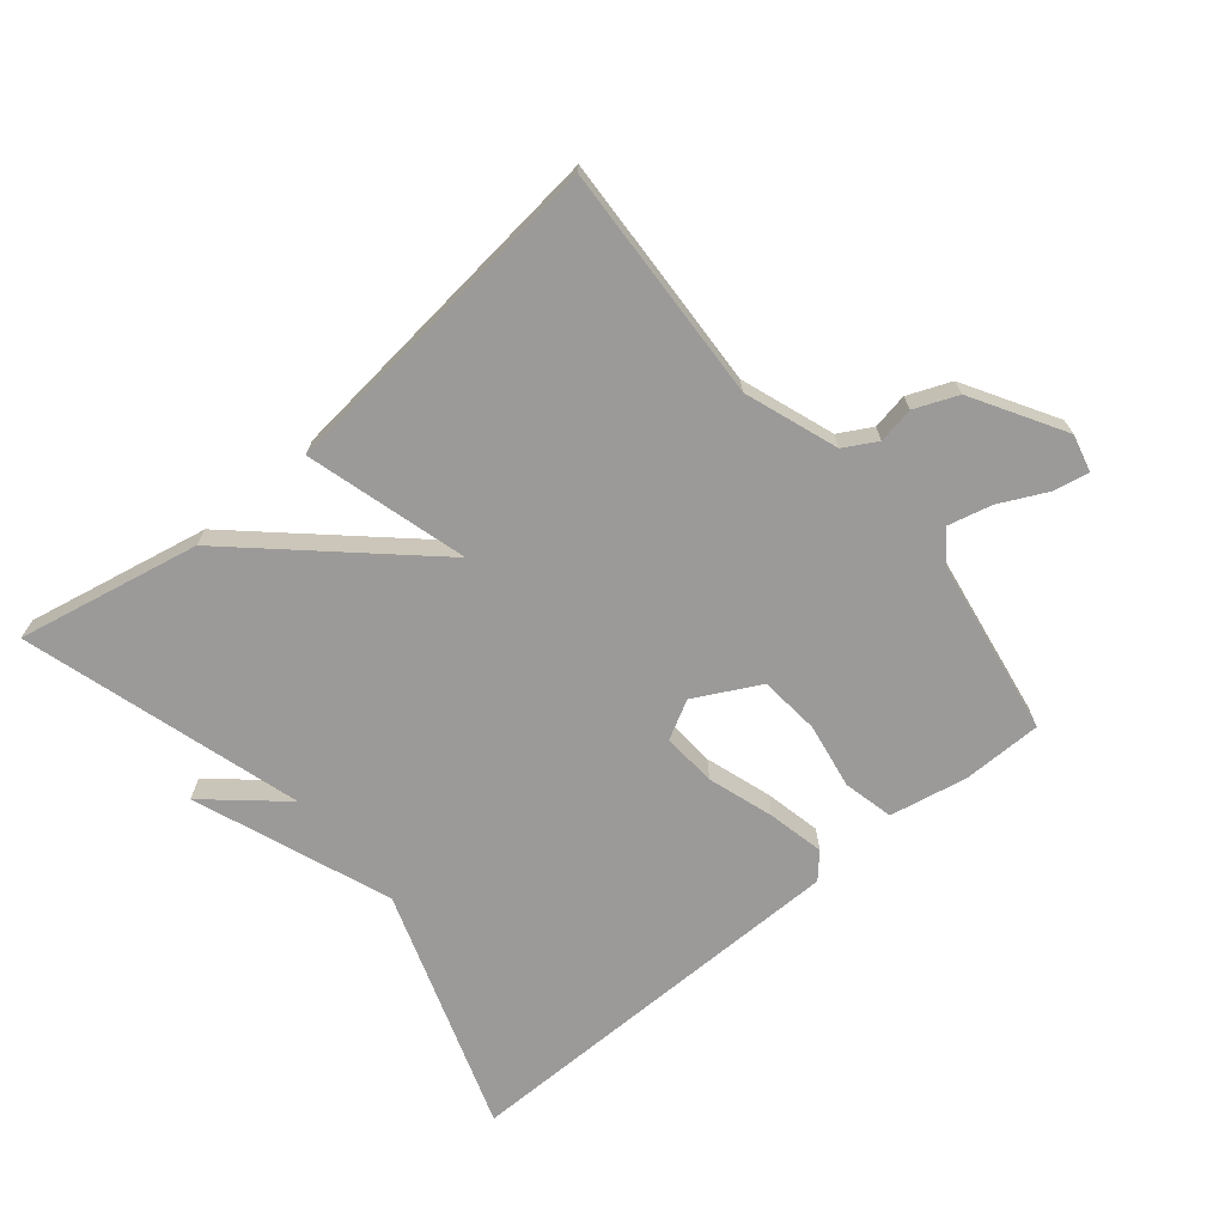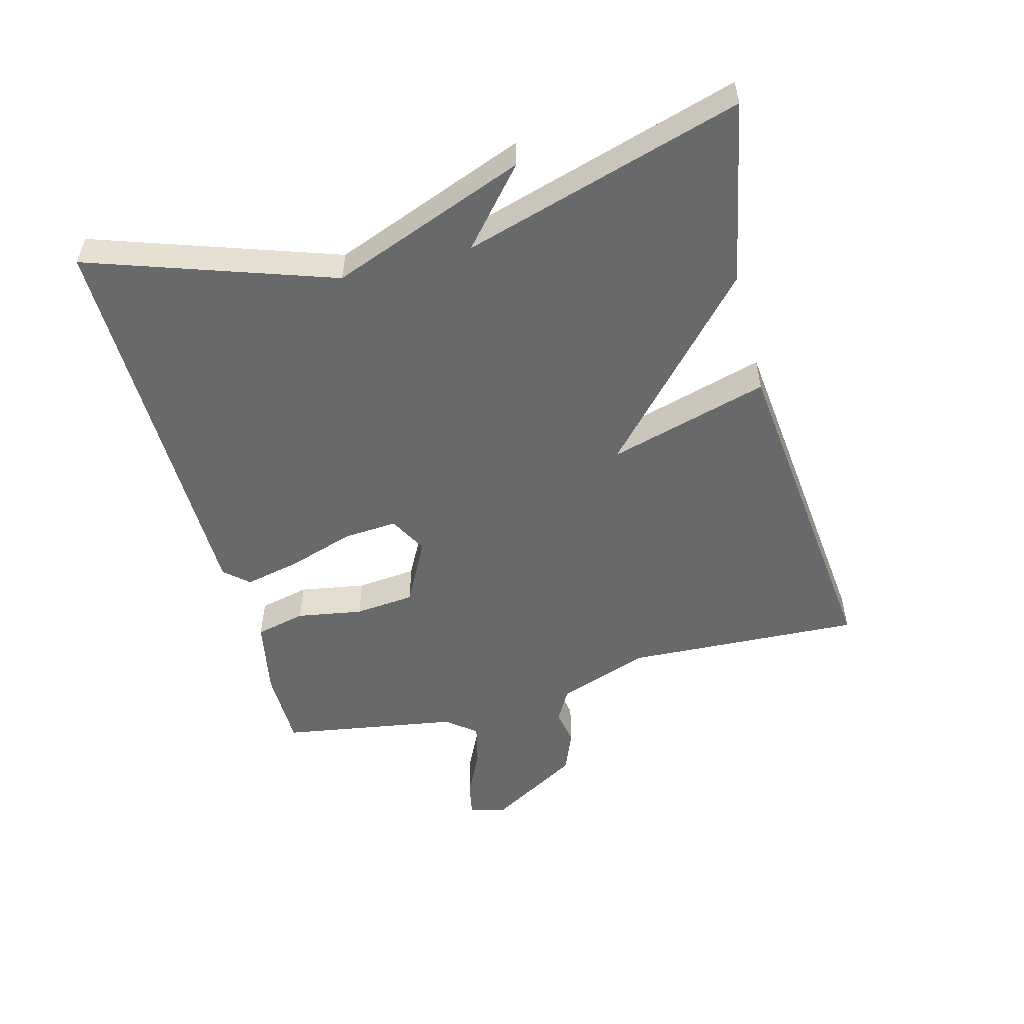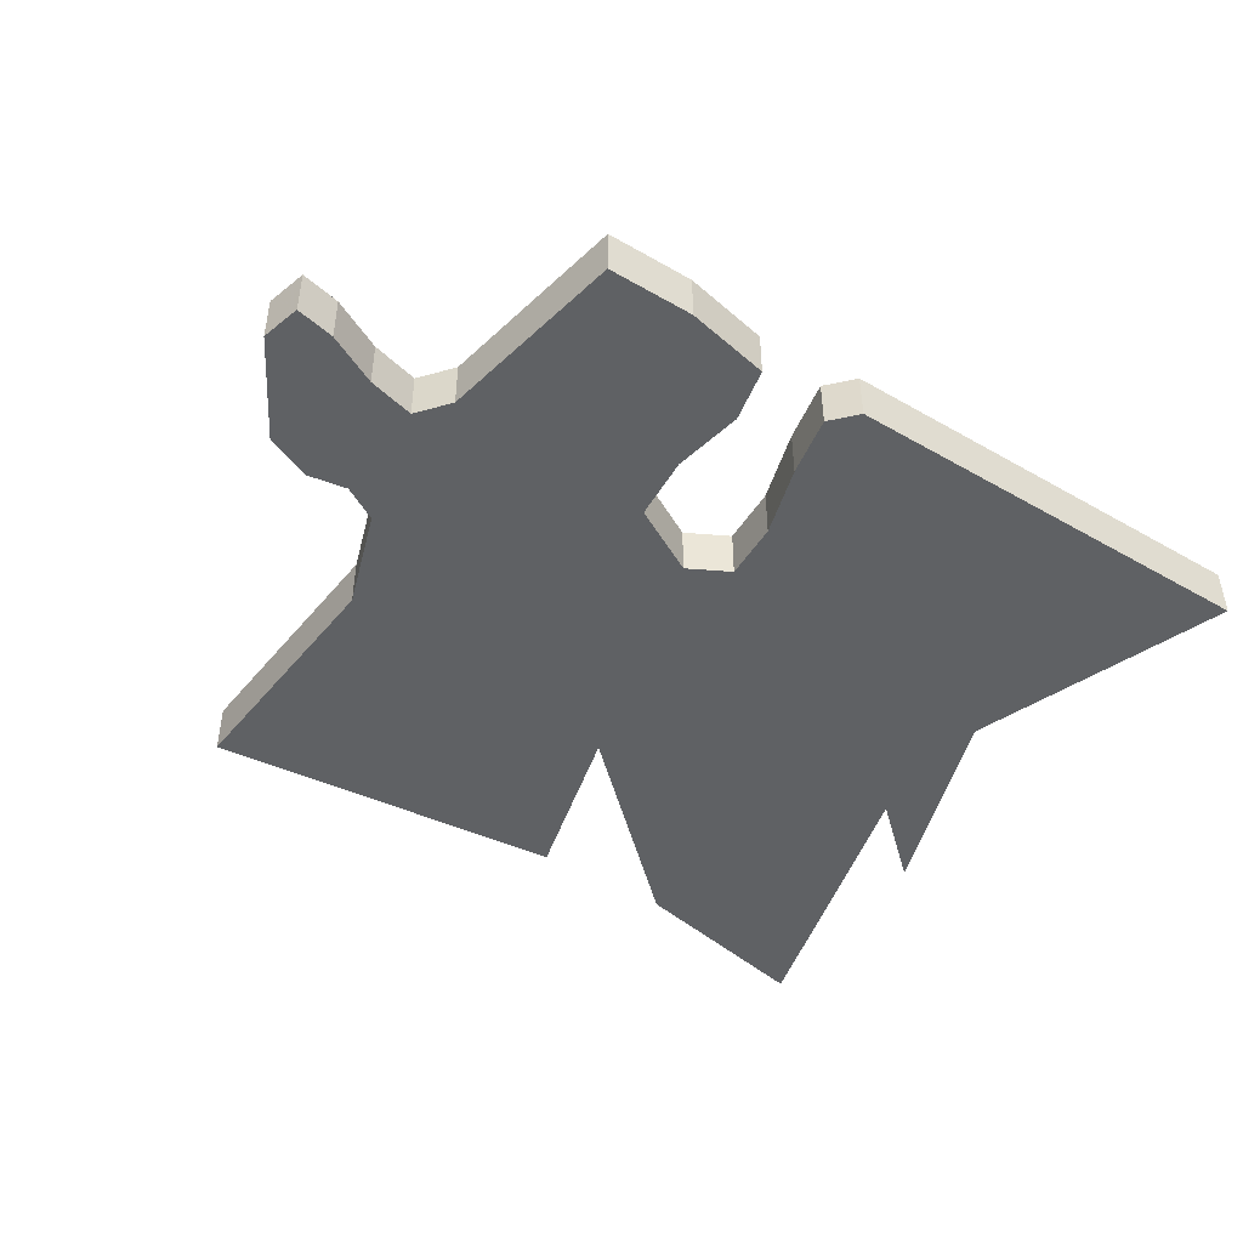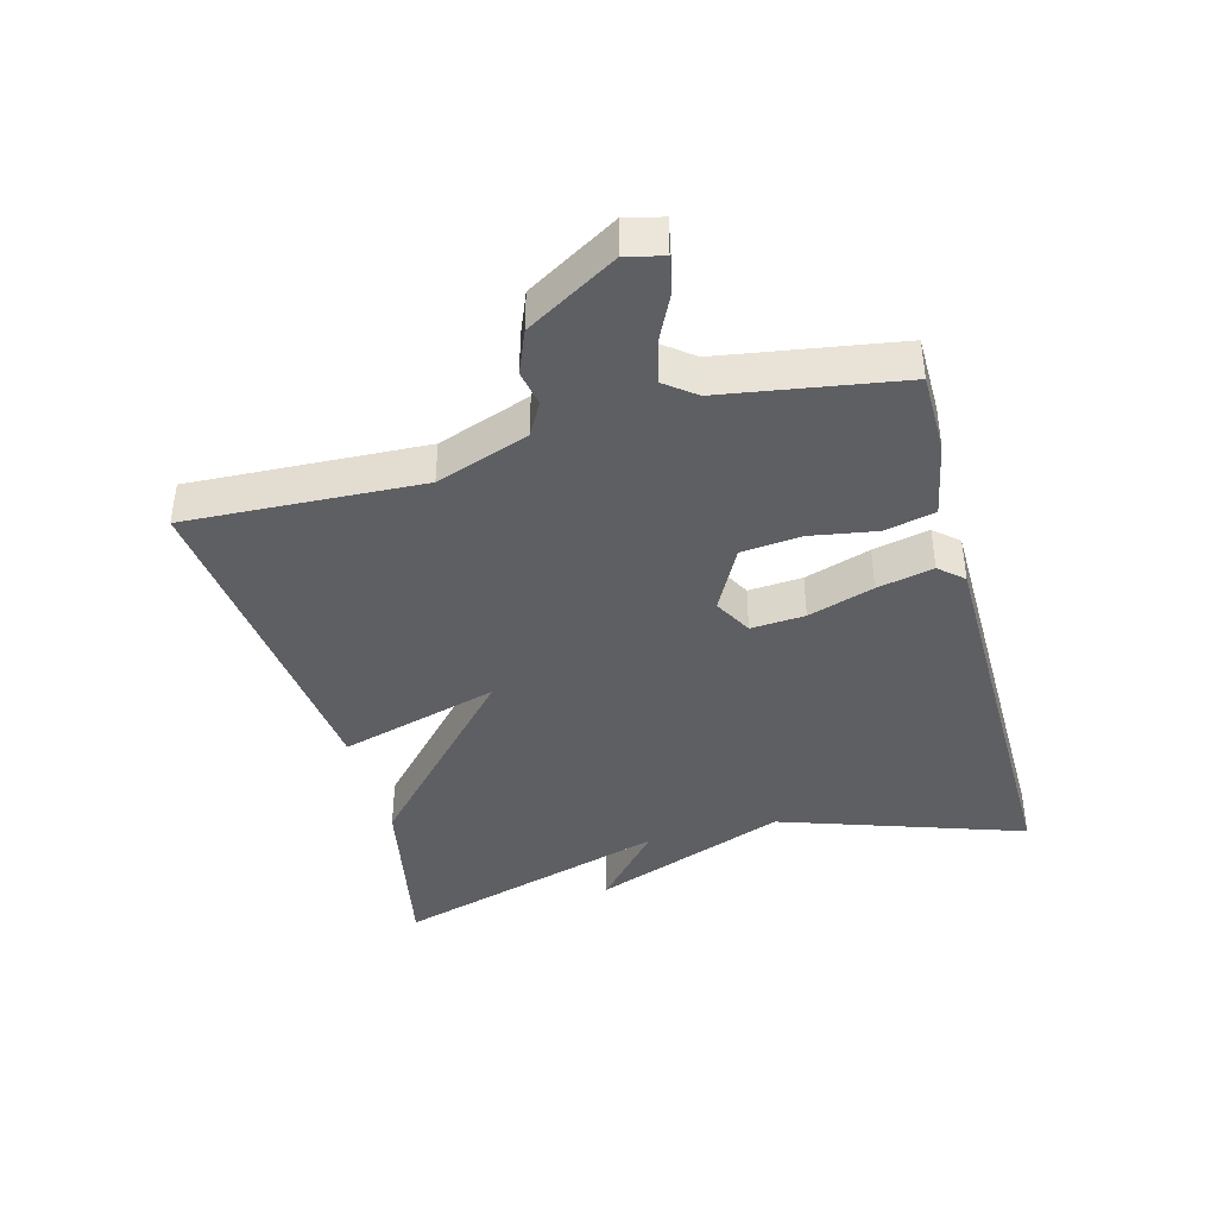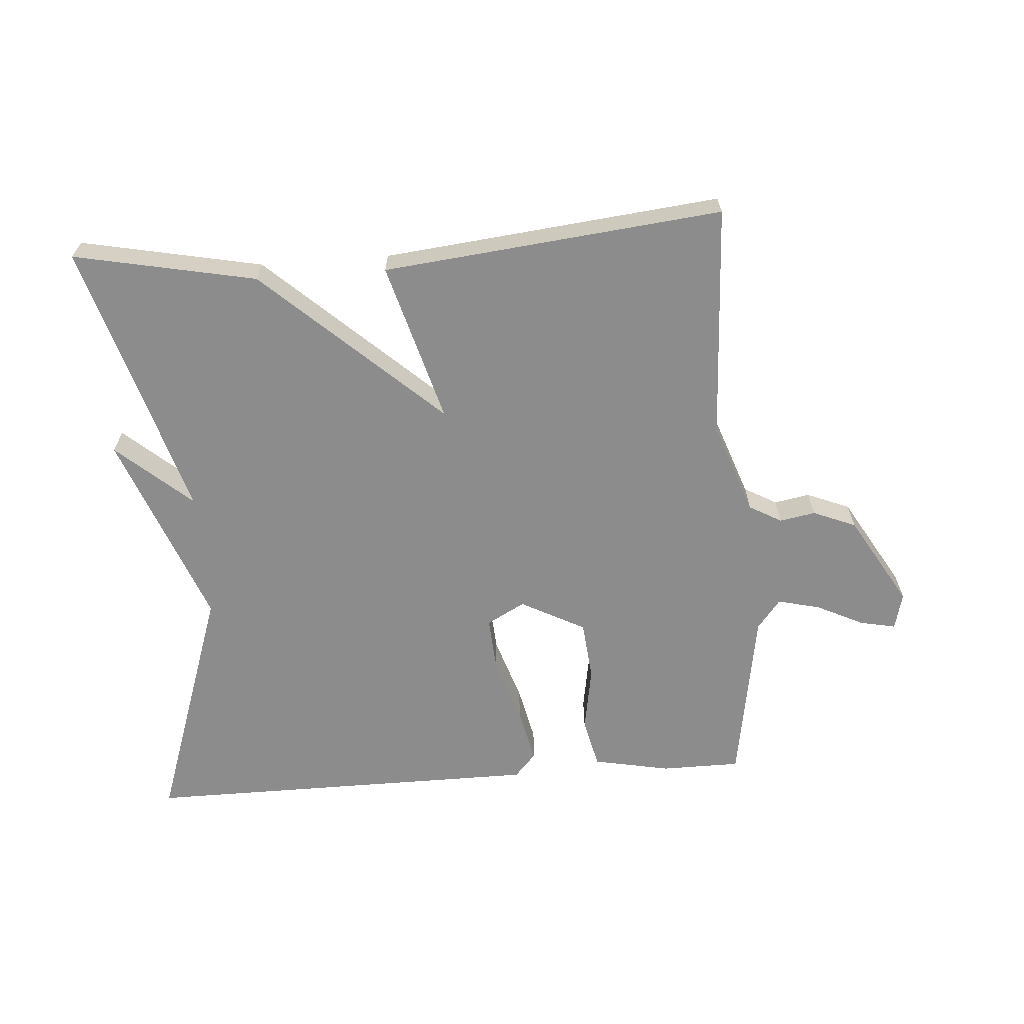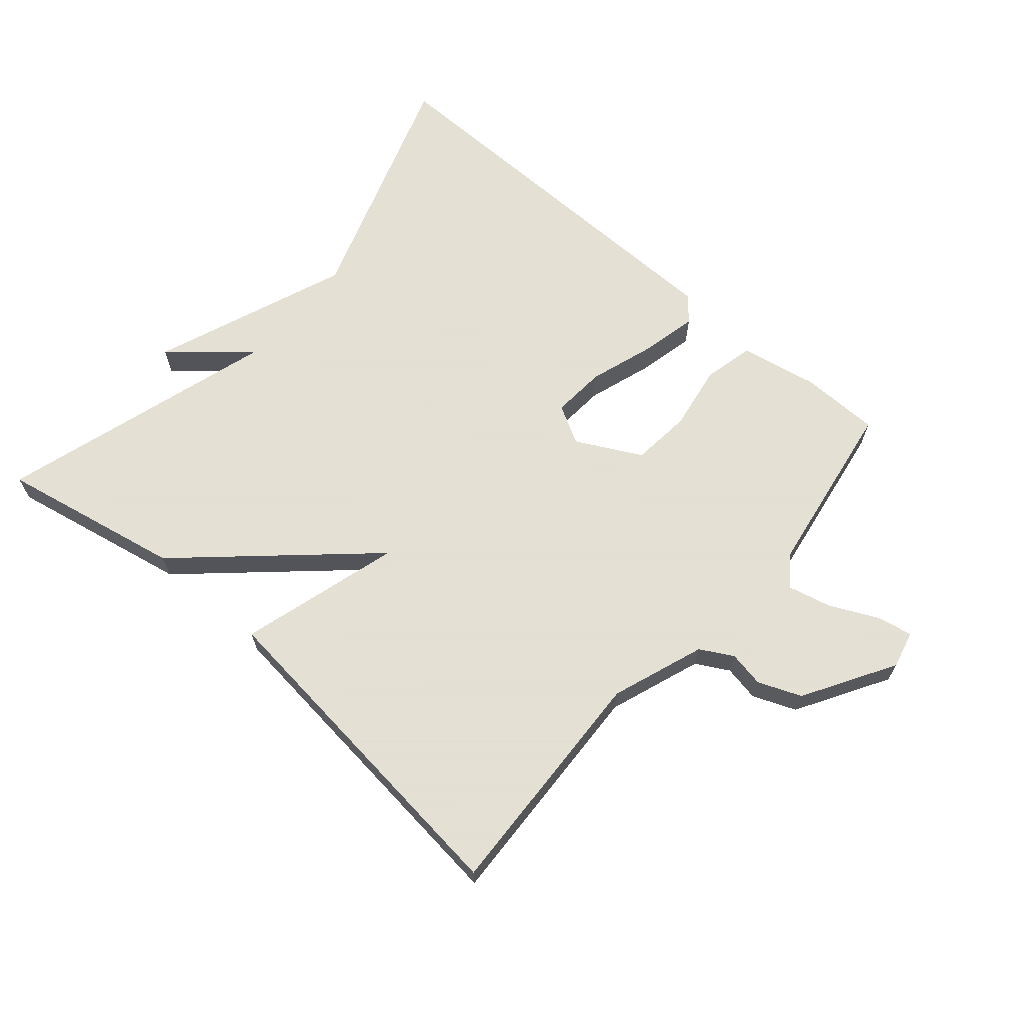
<metadata>
{"format":"obj","ext":"obj","renderer":"f3d","projection":"perspective","resolution":1024,"background":"white","views":[{"elev":-69.5,"azim":39.6,"up":"+Y"},{"elev":-52.6,"azim":-75.2,"up":"+Y"},{"elev":-45.5,"azim":146.0,"up":"+Y"},{"elev":-40.5,"azim":105.1,"up":"+Y"},{"elev":-64.3,"azim":4.1,"up":"+Y"},{"elev":66.2,"azim":40.9,"up":"+Y"}]}
</metadata>
<code>
v 0.5 0.07 -0.5
v 0.378 0.07 -0.501
v 0.259 0.07 -0.478
v 0.241 0.07 -0.401
v 0.258 0.07 -0.3
v 0.249 0.07 -0.208
v 0.15 0.07 -0.156
v 0.091 0.07 -0.188
v 0.097 0.07 -0.271
v 0.13 0.07 -0.372
v 0.149 0.07 -0.458
v 0.116 0.07 -0.495
v -0.5 0.07 -0.5
v -0.373 0.07 -0.127
v -0.488 0.07 0.173
v -0.373 0.07 0.073
v -0.5 0.07 0.5
v -0.221 0.07 0.444
v 0.049 0.07 0.198
v -0.021 0.07 0.444
v 0.5 0.07 0.5
v 0.483 0.07 0.139
v 0.534 0.07 -0.003
v 0.584 0.07 -0.031
v 0.639 0.07 -0.021
v 0.705 0.07 -0.048
v 0.787 0.07 -0.187
v 0.773 0.07 -0.244
v 0.718 0.07 -0.233
v 0.646 0.07 -0.198
v 0.58 0.07 -0.182
v 0.544 0.07 -0.228
v 0.5 0 -0.5
v 0.378 0 -0.501
v 0.259 0 -0.478
v 0.241 0 -0.401
v 0.258 0 -0.3
v 0.249 0 -0.208
v 0.15 0 -0.156
v 0.091 0 -0.188
v 0.097 0 -0.271
v 0.13 0 -0.372
v 0.149 0 -0.458
v 0.116 0 -0.495
v -0.5 0 -0.5
v -0.373 0 -0.127
v -0.488 0 0.173
v -0.373 0 0.073
v -0.5 0 0.5
v -0.221 0 0.444
v 0.049 0 0.198
v -0.021 0 0.444
v 0.5 0 0.5
v 0.483 0 0.139
v 0.534 0 -0.003
v 0.584 0 -0.031
v 0.639 0 -0.021
v 0.705 0 -0.048
v 0.787 0 -0.187
v 0.773 0 -0.244
v 0.718 0 -0.233
v 0.646 0 -0.198
v 0.58 0 -0.182
v 0.544 0 -0.228
f 28 29 30
f 27 28 30
f 26 27 30
f 25 26 30
f 24 25 30
f 23 24 30 31
f 22 23 31 32
f 19 20 21 22
f 16 17 18 19
f 16 19 22 32
f 14 15 16
f 12 13 14
f 11 12 14
f 10 11 14
f 9 10 14
f 8 9 14 16
f 7 8 16
f 3 4 5
f 2 3 5
f 1 2 5
f 32 1 5
f 32 5 6
f 7 16 32
f 6 7 32
f 62 61 60
f 62 60 59
f 62 59 58
f 62 58 57
f 62 57 56
f 63 62 56 55
f 64 63 55 54
f 54 53 52 51
f 51 50 49 48
f 64 54 51 48
f 48 47 46
f 46 45 44
f 46 44 43
f 46 43 42
f 46 42 41
f 48 46 41 40
f 48 40 39
f 37 36 35
f 37 35 34
f 37 34 33
f 37 33 64
f 38 37 64
f 64 48 39
f 64 39 38
f 1 33 34 2
f 2 34 35 3
f 3 35 36 4
f 4 36 37 5
f 5 37 38 6
f 6 38 39 7
f 7 39 40 8
f 8 40 41 9
f 9 41 42 10
f 10 42 43 11
f 11 43 44 12
f 12 44 45 13
f 13 45 46 14
f 14 46 47 15
f 15 47 48 16
f 16 48 49 17
f 17 49 50 18
f 18 50 51 19
f 19 51 52 20
f 20 52 53 21
f 21 53 54 22
f 22 54 55 23
f 23 55 56 24
f 24 56 57 25
f 25 57 58 26
f 26 58 59 27
f 27 59 60 28
f 28 60 61 29
f 29 61 62 30
f 30 62 63 31
f 31 63 64 32
f 32 64 33 1

</code>
